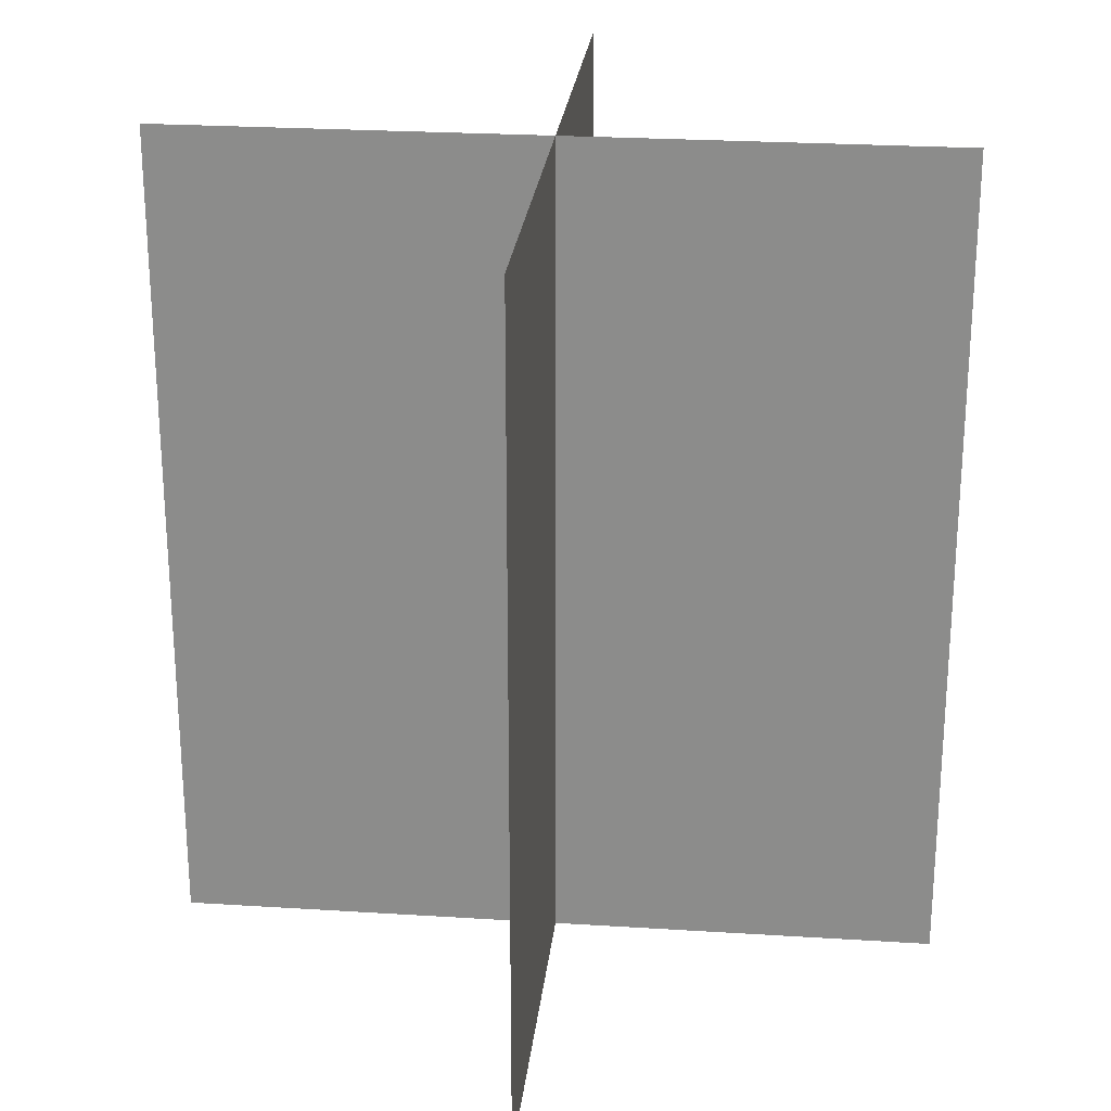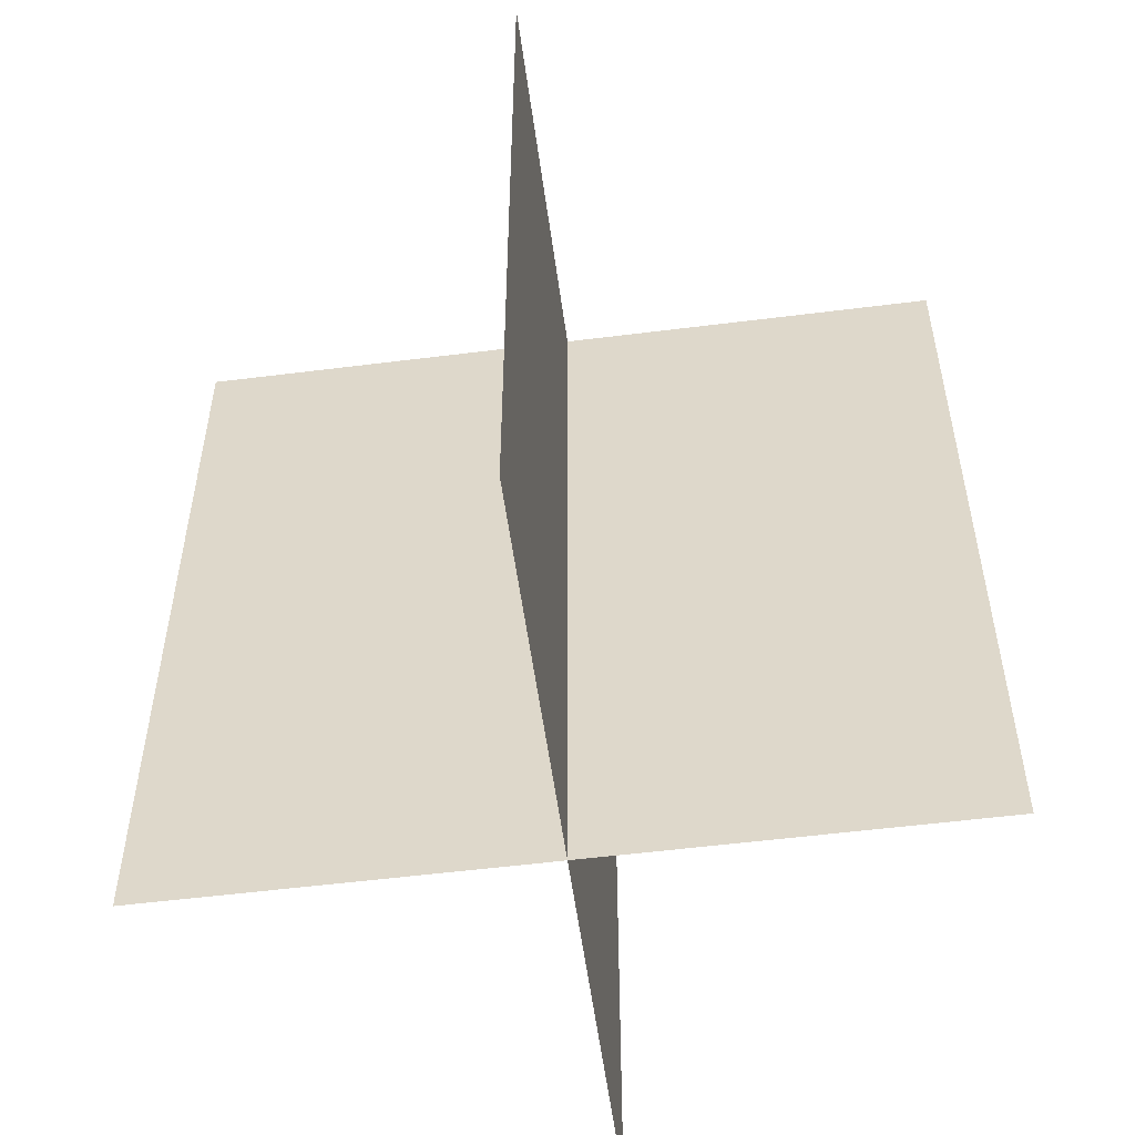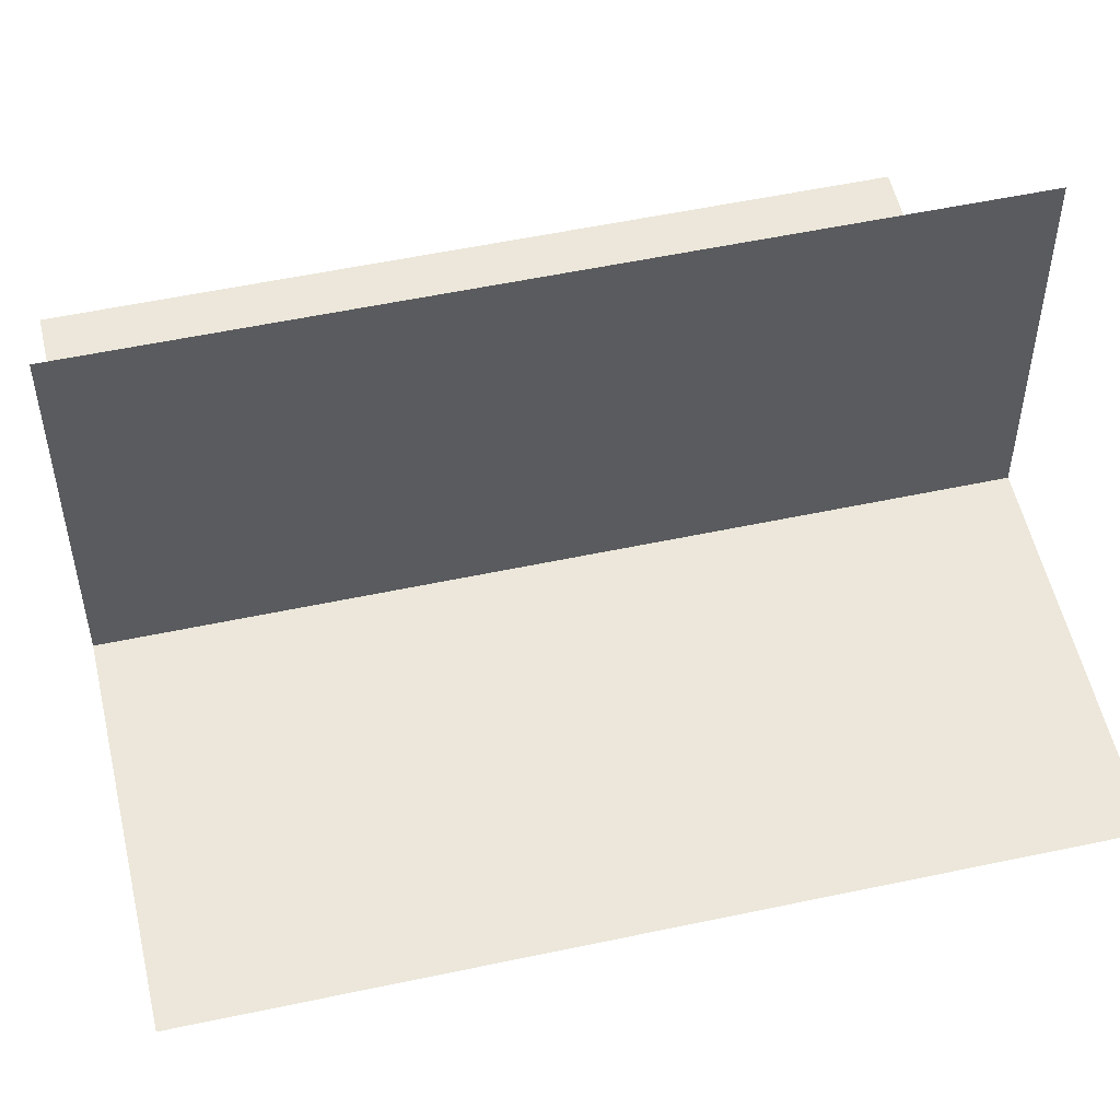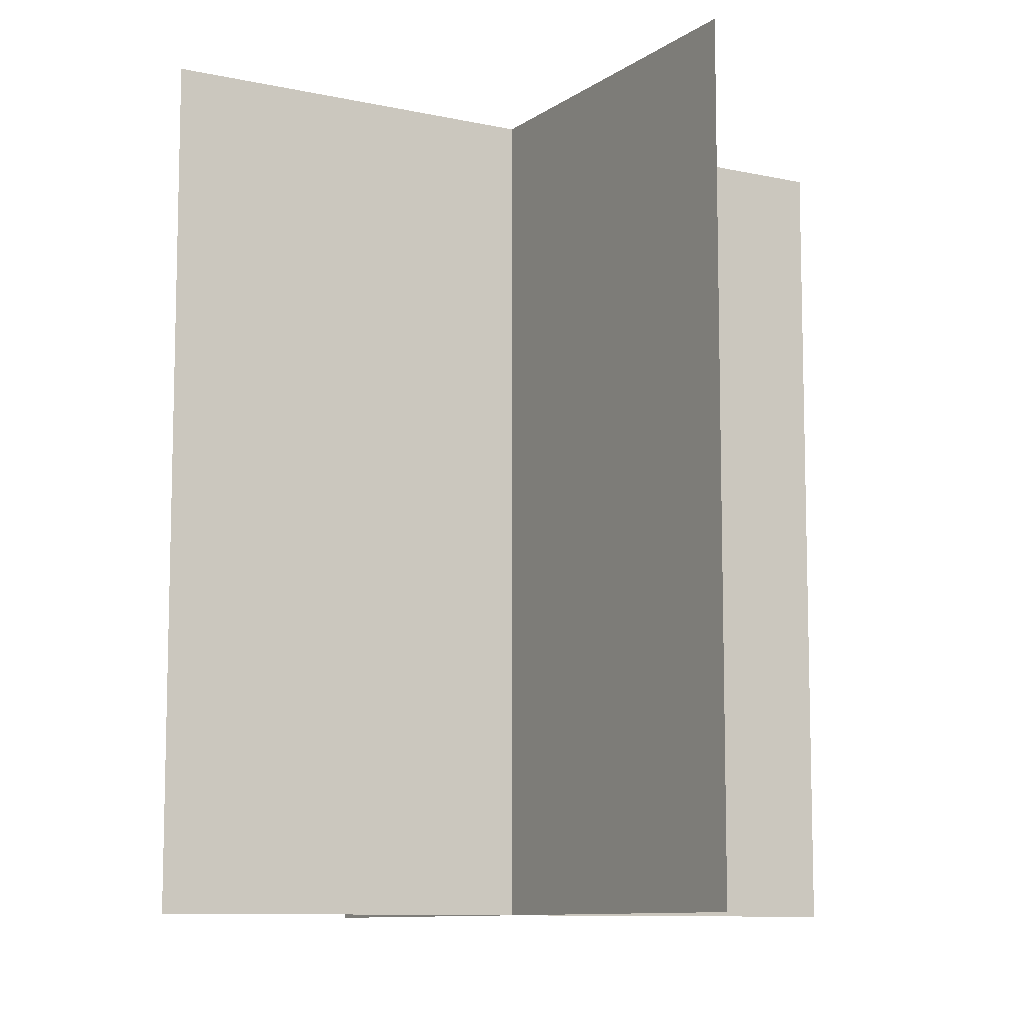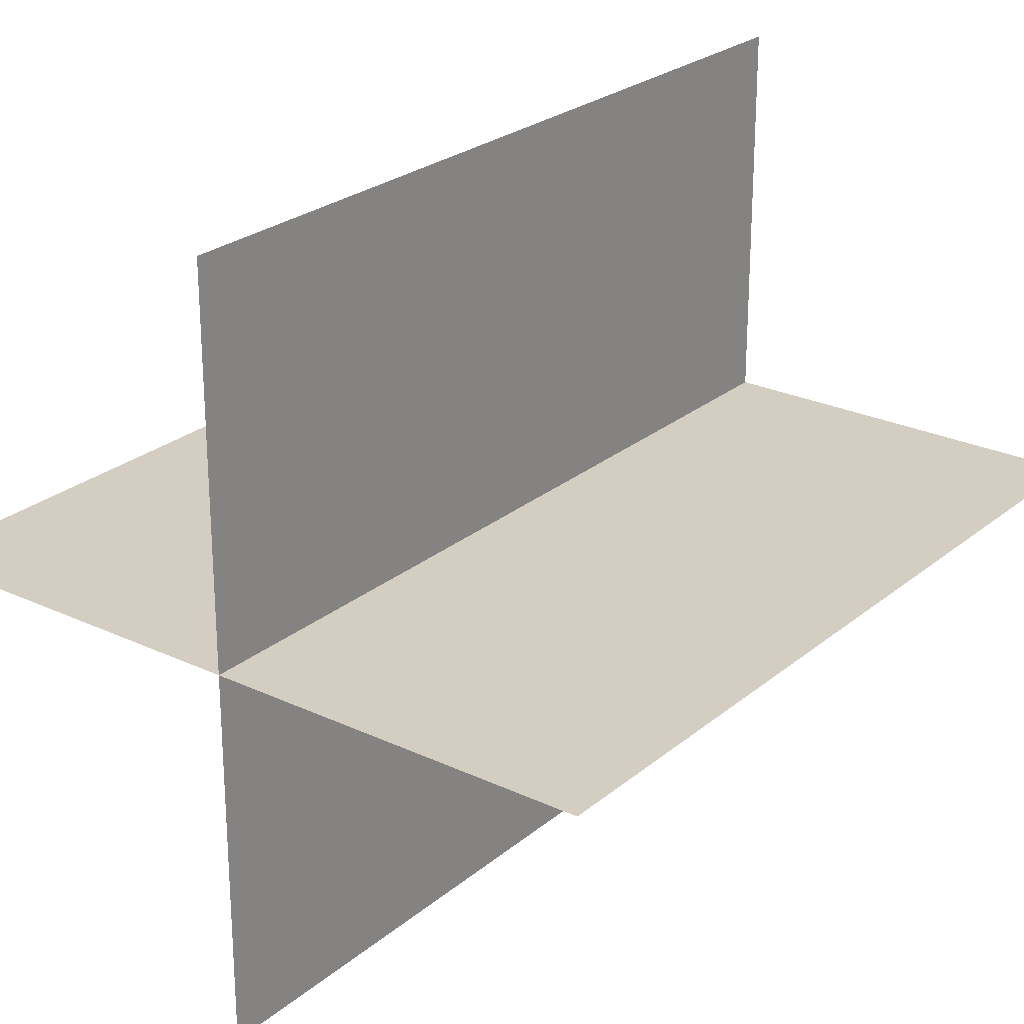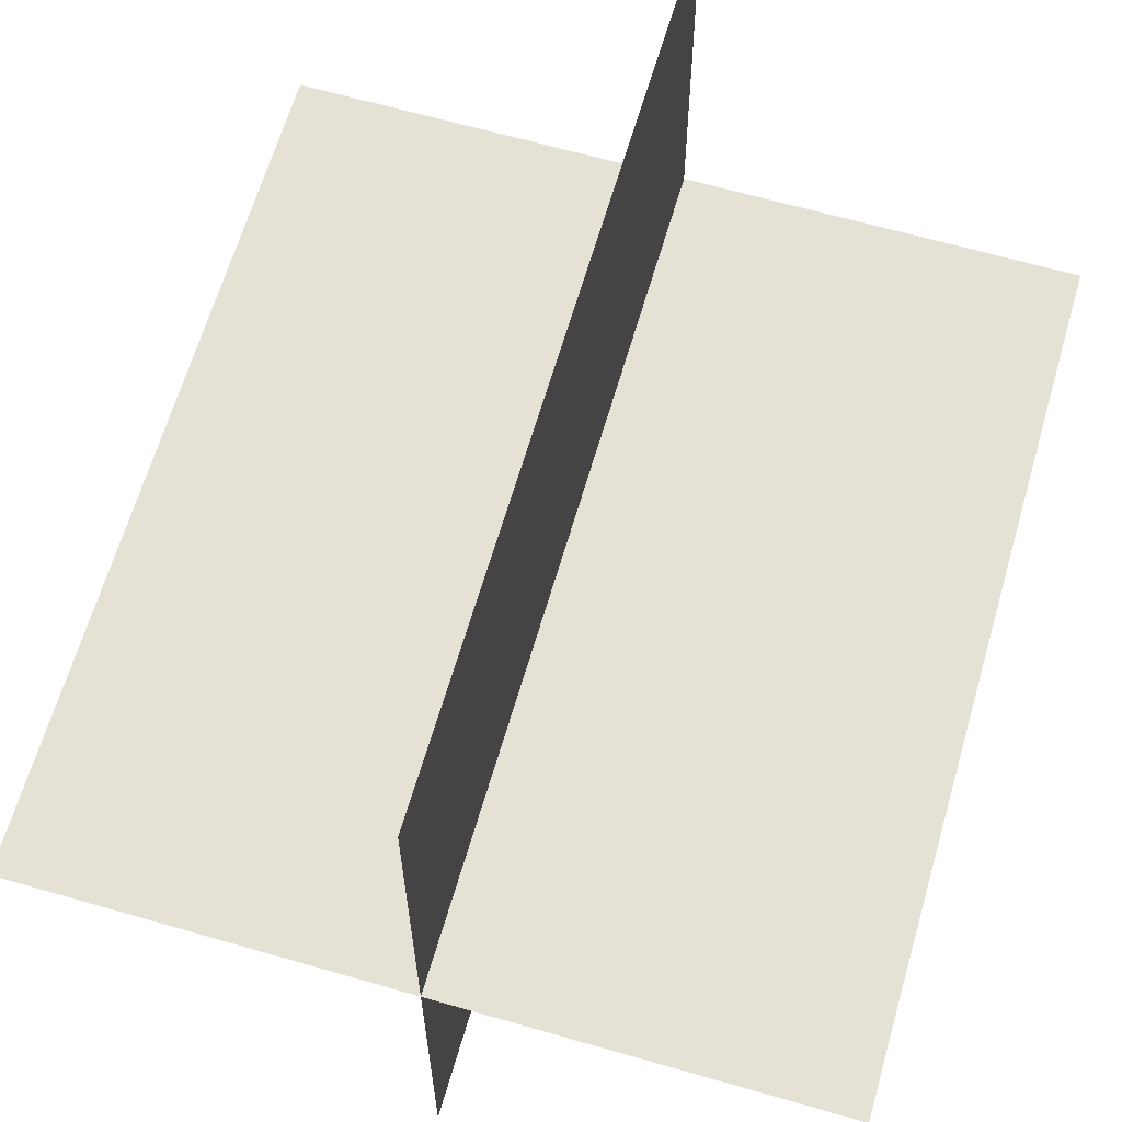
<metadata>
{"format":"obj","ext":"obj","renderer":"f3d","projection":"perspective","resolution":1024,"background":"white","views":[{"elev":24.9,"azim":-174.1,"up":"+Y"},{"elev":-54.7,"azim":-82.4,"up":"+Y"},{"elev":54.0,"azim":-102.8,"up":"+Z"},{"elev":-9.6,"azim":-120.1,"up":"+Y"},{"elev":25.1,"azim":37.3,"up":"+Z"},{"elev":64.5,"azim":-163.8,"up":"+Z"}]}
</metadata>
<code>
g huo06
v -0.0003967 -11.07 10.15
v -0.0003967 -11.07 -10.15
v -0.0003967 11.07 -10.15
v -0.0003967 11.07 10.15
v 10.15 -11.07 -0.0001221
v -10.15 -11.07 -0.0001221
v -10.15 11.07 -0.0001221
v 10.15 11.07 -0.0001221
f 3 1 2
f 1 3 4
f 7 5 6
f 5 7 8

</code>
